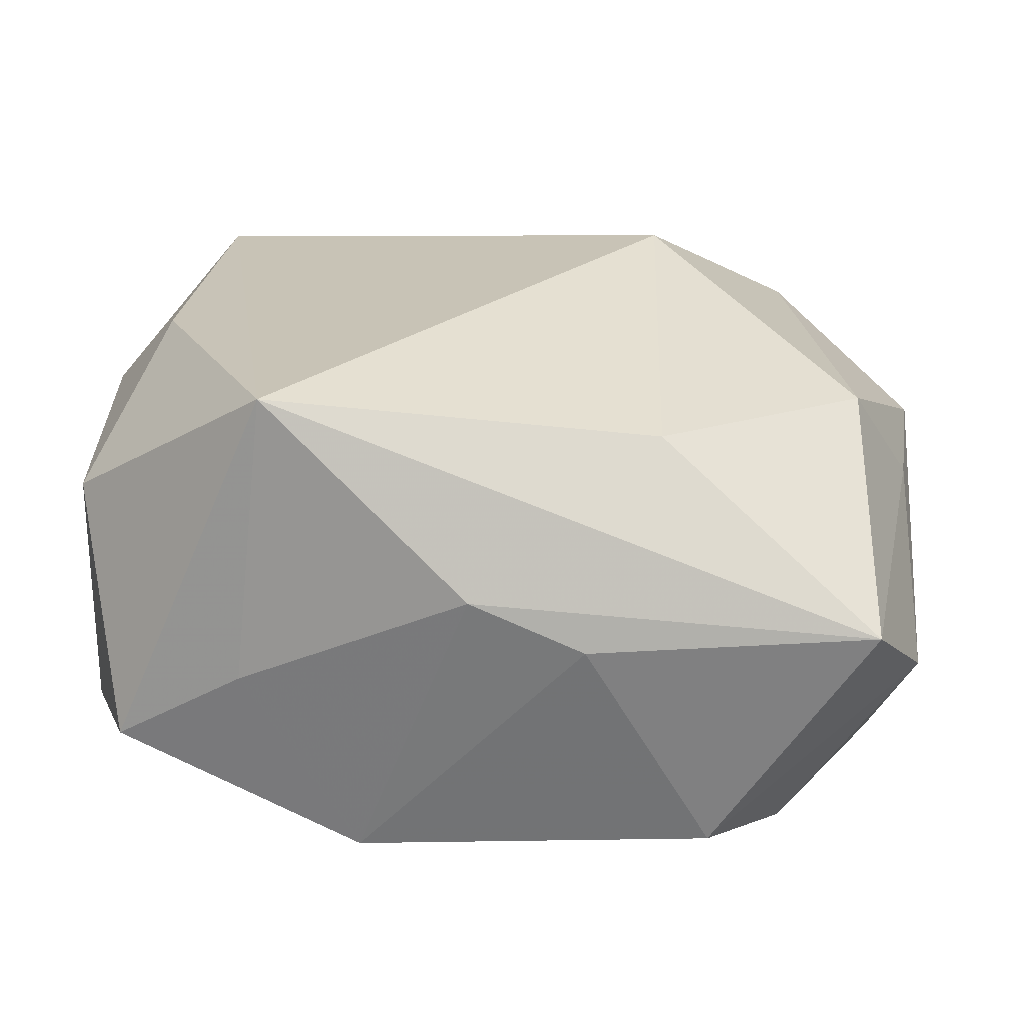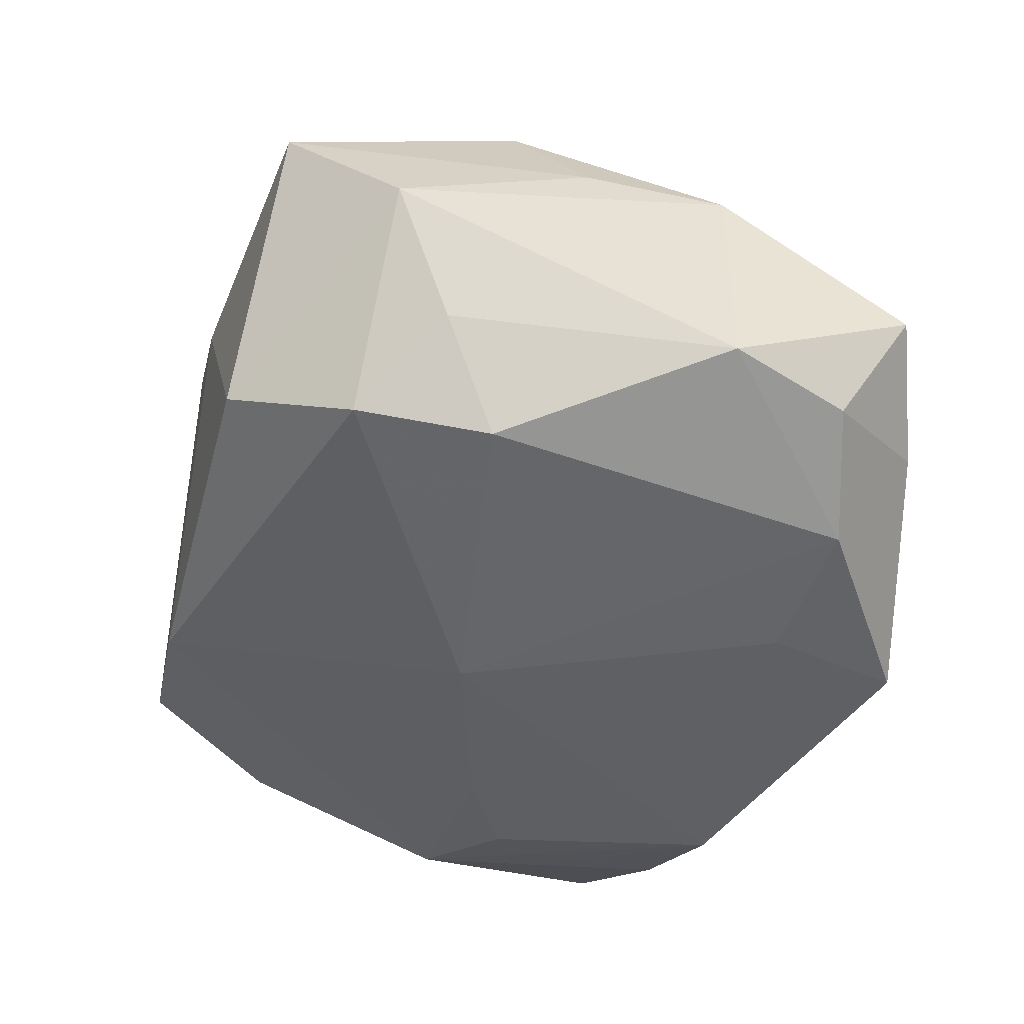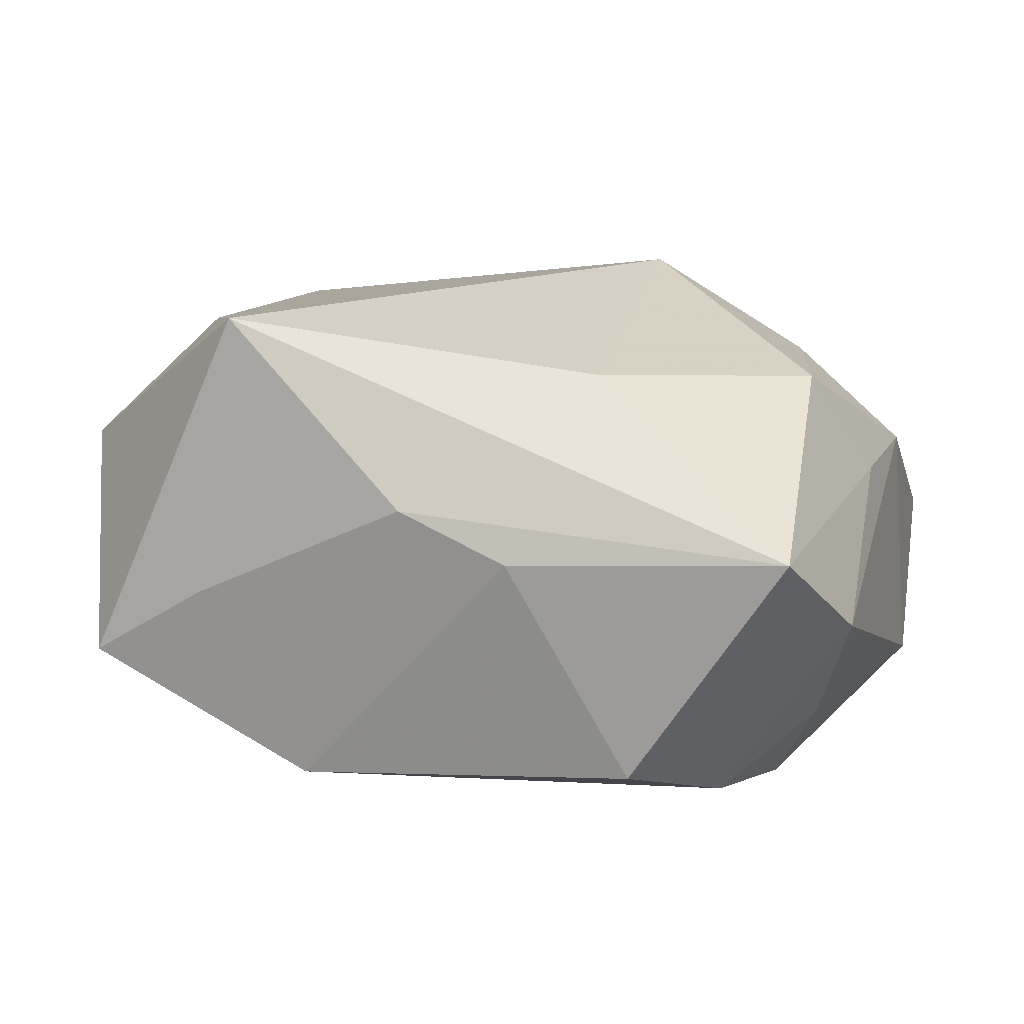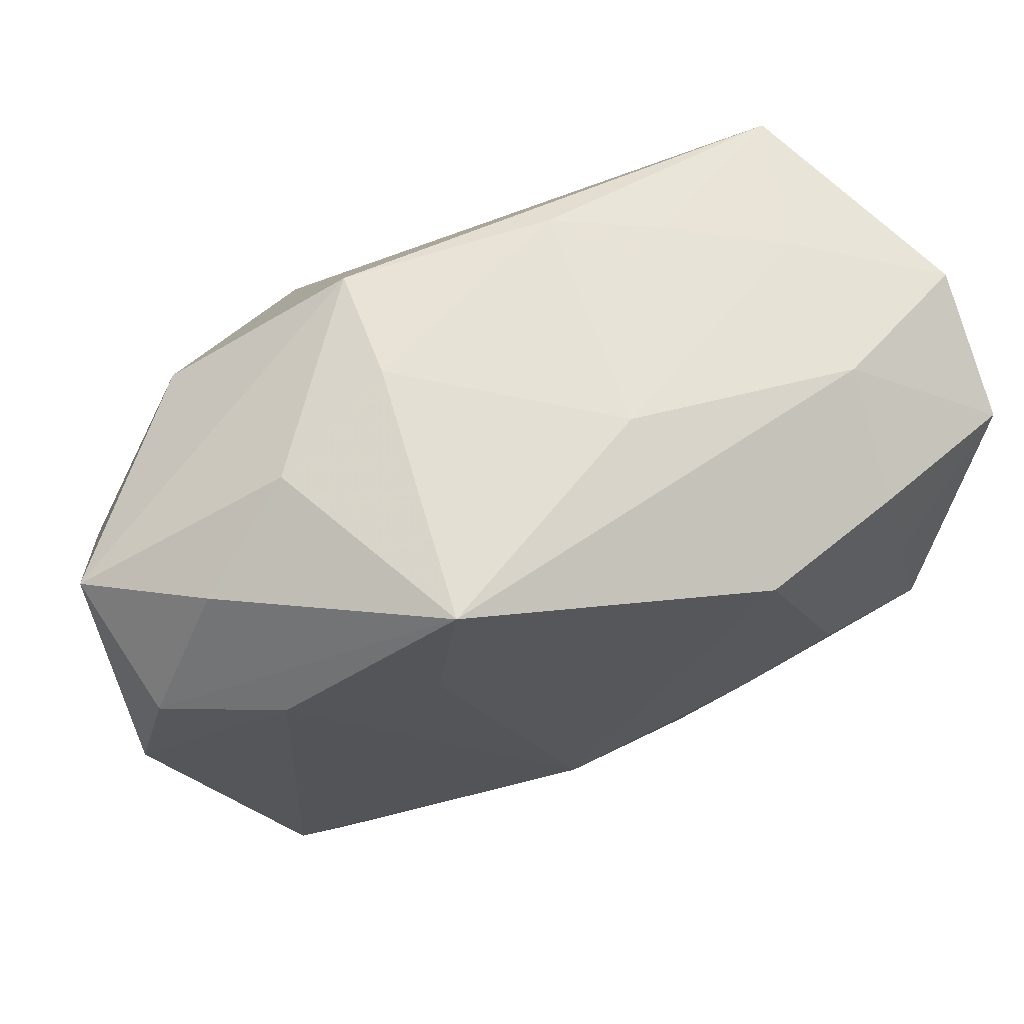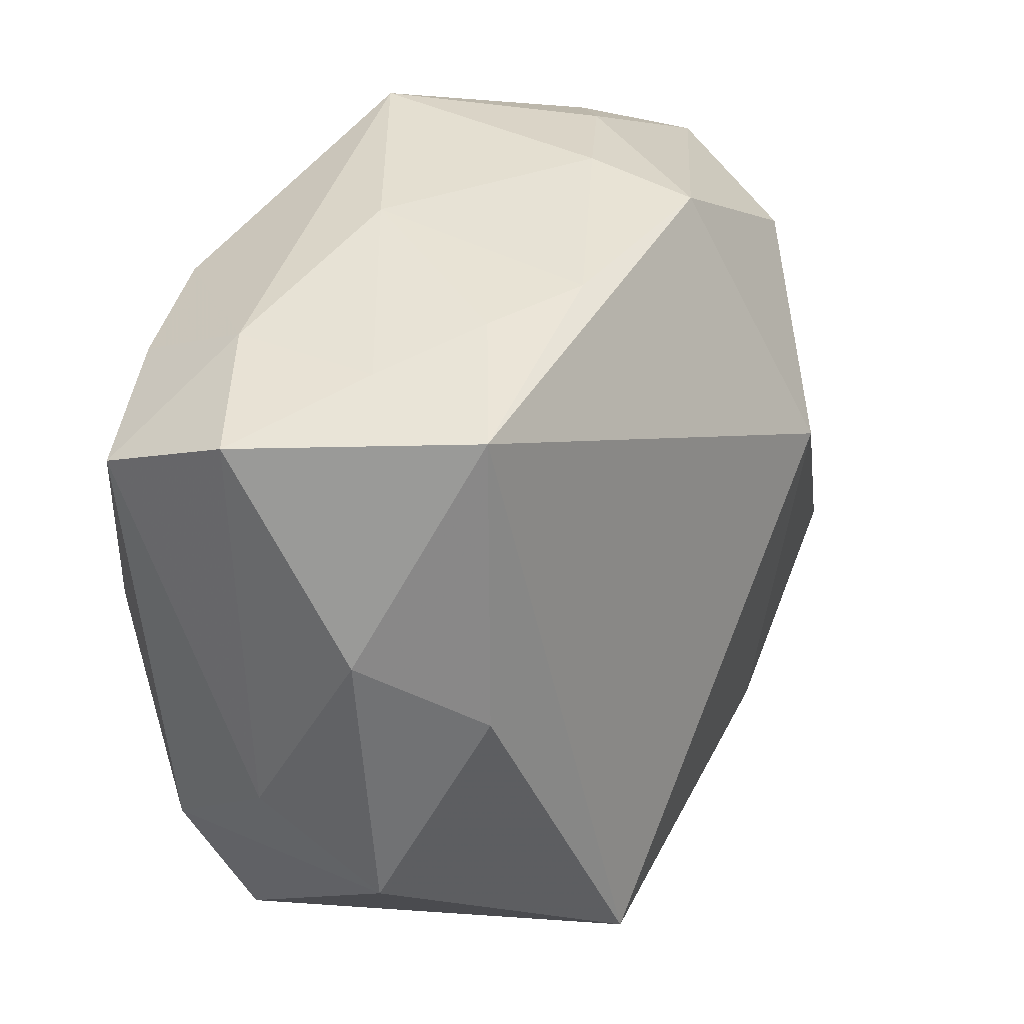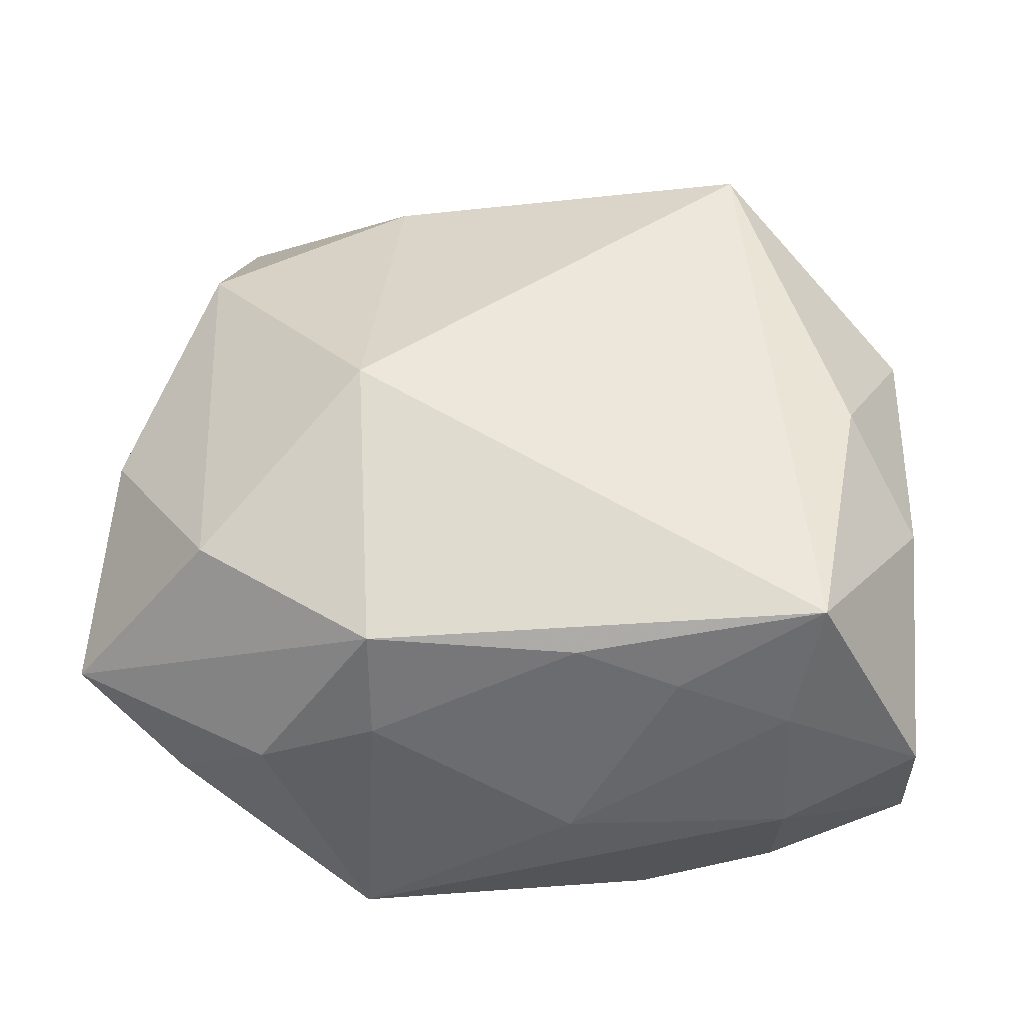
<metadata>
{"format":"obj","ext":"obj","renderer":"f3d","projection":"perspective","resolution":1024,"background":"white","views":[{"elev":-60.1,"azim":-0.4,"up":"+Y"},{"elev":-42.9,"azim":68.0,"up":"+Z"},{"elev":17.6,"azim":11.1,"up":"+Z"},{"elev":67.1,"azim":160.7,"up":"+Y"},{"elev":36.7,"azim":-58.6,"up":"+Y"},{"elev":39.4,"azim":-176.9,"up":"+Z"}]}
</metadata>
<code>
v -0.02767 0.01308 -0.01927
v 0.02151 0.03008 -0.002774
v -0.03625 -0.01328 0.0104
v 0.01243 0.03194 -0.0194
v -0.02691 0.02889 0.01555
v -0.03765 -0.006599 -0.0005077
v -0.03022 0.002307 -0.01972
v 0.01434 0.01954 -0.01992
v -0.02052 0.006231 -0.02241
v 0.006723 -0.03375 0.006575
v 0.02993 0.02568 -0.008965
v 0.03654 0.01513 -0.01271
v 0.03519 -0.02498 8.529e-05
v -0.01493 0.03067 0.008086
v 0.0267 0.0194 -0.0178
v -0.02459 0.02974 0.003635
v -0.03238 -0.02663 -0.006353
v -0.006237 0.03086 0.01177
v -0.006058 0.03199 -0.008008
v -0.002674 -0.03229 0.0103
v 0.03022 -0.03375 0.008118
v 0.03761 0.004743 0.008778
v 0.0302 -0.01246 0.01873
v -0.02176 -0.02867 0.0005834
v -0.02515 0.02966 -0.008777
v -0.0134 0.0007949 -0.02262
v 0.02848 -0.01374 -0.01879
v 0.03947 0.02104 -0.002388
v -0.012 -0.03036 -0.01514
v 0.01145 0.03069 0.0123
v 0.01379 0.008995 0.02442
v -0.03679 0.02256 -0.01365
v 0.03934 0.003788 -0.01226
v -0.01948 -0.02447 0.02442
v 0.01289 -0.023 0.02052
v -0.01308 0.02506 -0.02302
v 0.02438 -0.02453 -0.0162
v -0.02481 0.02478 -0.01873
v 0.003177 -0.006759 -0.02305
v -0.03641 0.0276 -0.002335
v 0.01126 0.03188 0.002586
v 0.02703 0.02118 0.01333
v -0.03639 0.0107 0.008823
v -0.03618 -0.01432 -0.01061
v 0.03565 -0.007673 0.009187
v 0.01733 -0.03375 -0.01178
v 0.03218 -0.01926 -0.01038
v -0.03025 0.004319 0.01771
f 36 4 39
f 5 34 31
f 31 30 5
f 31 34 35
f 4 36 25
f 3 17 34
f 21 35 34
f 4 25 19
f 39 4 8
f 38 25 36
f 30 28 2
f 17 3 44
f 43 5 40
f 34 5 48
f 48 3 34
f 5 43 48
f 48 43 3
f 9 7 36
f 20 21 34
f 13 21 46
f 18 5 30
f 16 19 25
f 40 5 16
f 16 25 40
f 36 7 1
f 1 38 36
f 4 2 11
f 11 2 28
f 11 12 4
f 28 12 11
f 4 12 15
f 15 8 4
f 15 27 39
f 39 8 15
f 33 12 28
f 27 15 33
f 33 15 12
f 33 22 13
f 28 22 33
f 6 44 3
f 3 43 6
f 6 43 40
f 26 36 39
f 26 9 36
f 7 9 26
f 34 17 24
f 24 20 34
f 13 46 37
f 39 27 37
f 29 24 17
f 20 24 29
f 17 44 29
f 29 44 7
f 29 26 39
f 39 37 29
f 29 37 46
f 7 26 29
f 21 20 10
f 10 46 21
f 20 29 10
f 10 29 46
f 45 21 13
f 13 22 45
f 42 22 28
f 42 30 31
f 42 28 30
f 41 18 30
f 19 18 41
f 4 19 41
f 41 2 4
f 30 2 41
f 5 18 14
f 14 18 19
f 14 16 5
f 19 16 14
f 47 33 13
f 27 33 47
f 13 37 47
f 47 37 27
f 32 6 40
f 44 6 32
f 7 44 32
f 32 1 7
f 38 1 32
f 40 25 32
f 25 38 32
f 35 21 23
f 21 45 23
f 31 35 23
f 23 45 22
f 23 42 31
f 22 42 23

</code>
